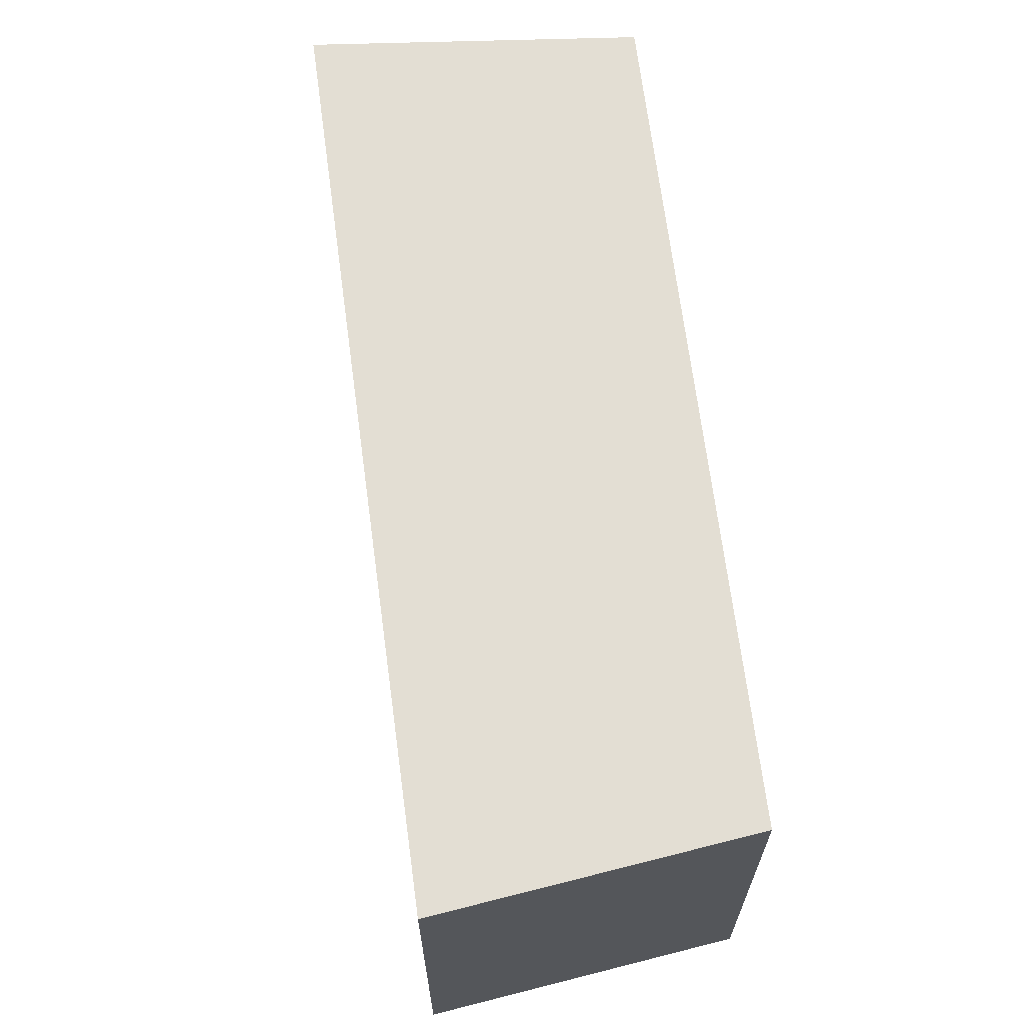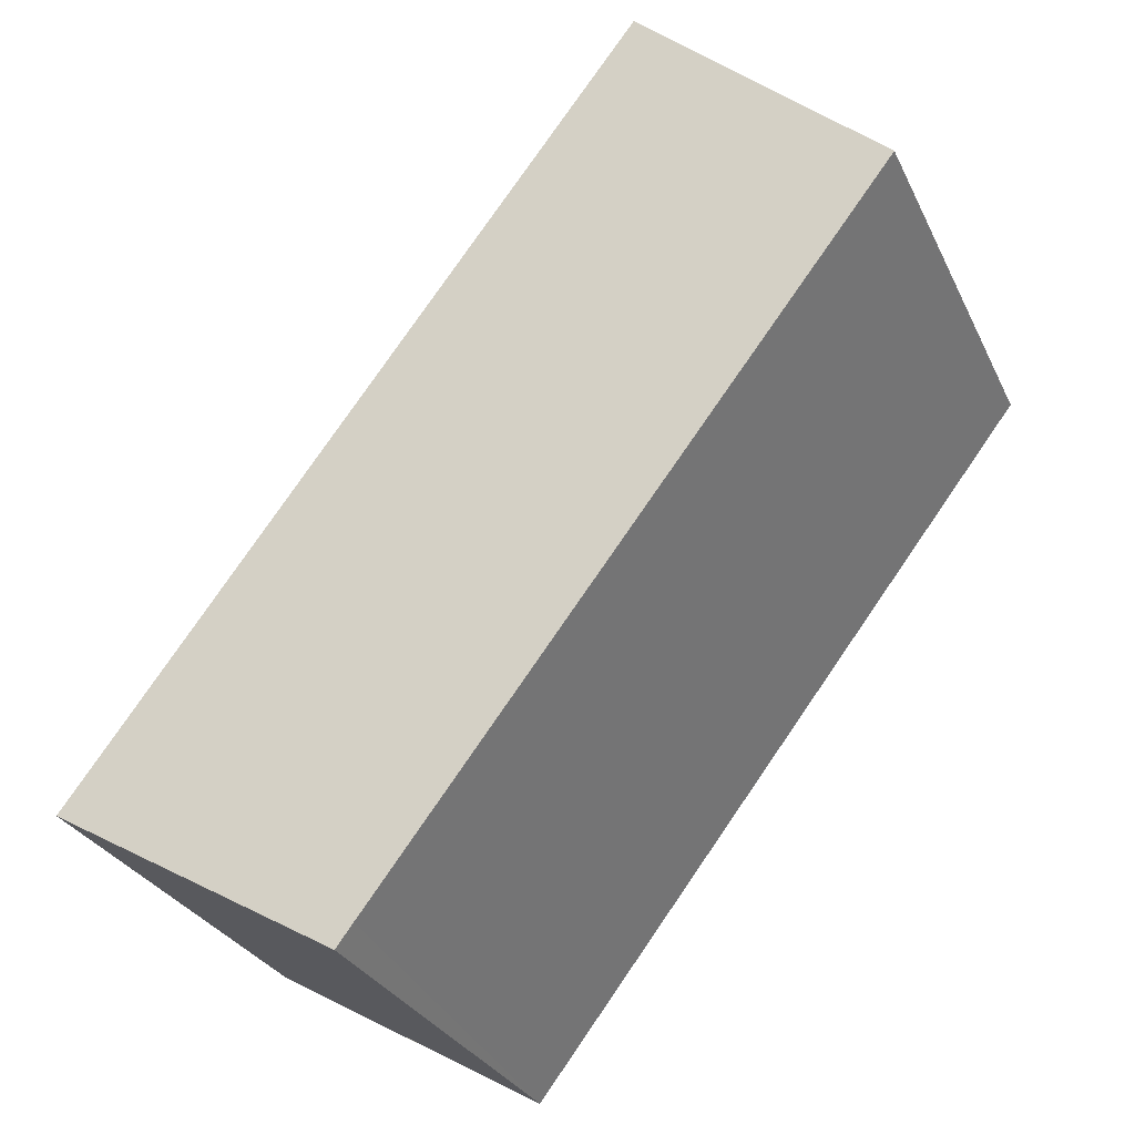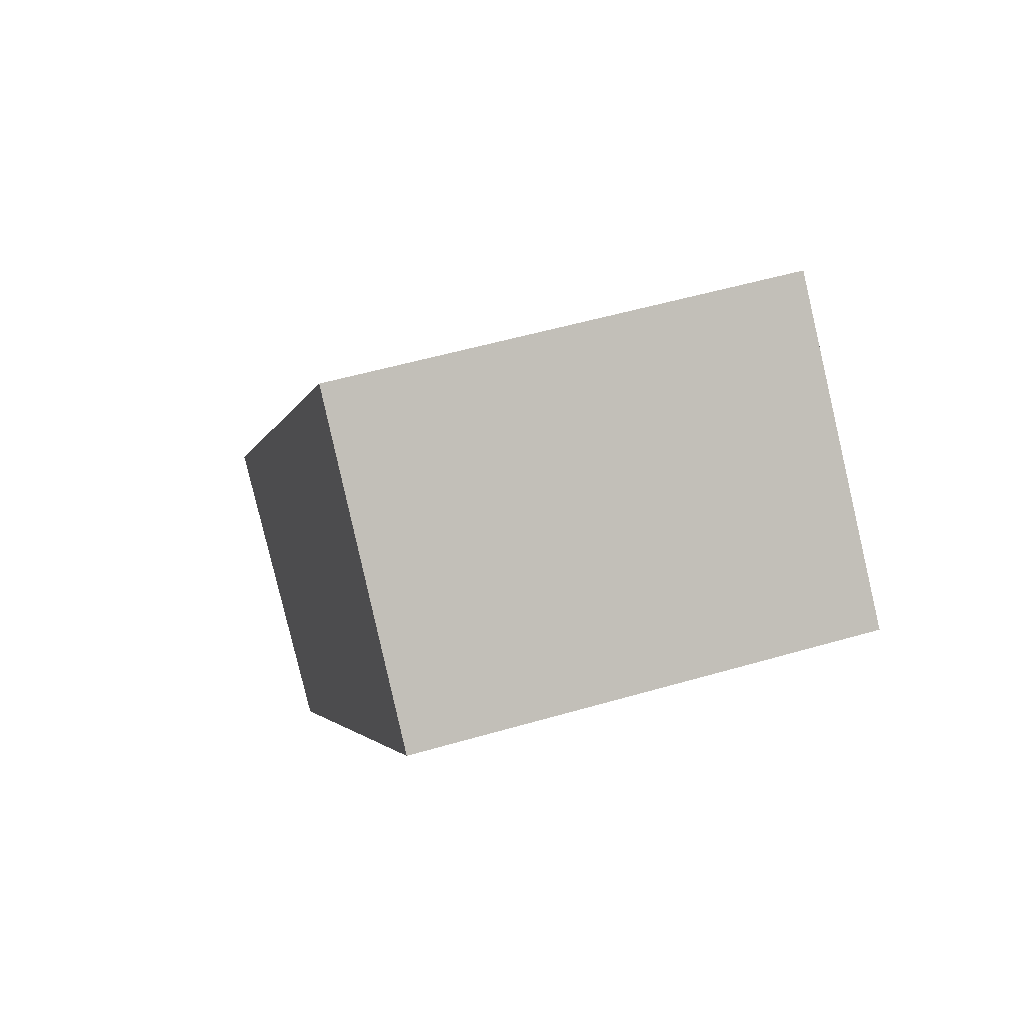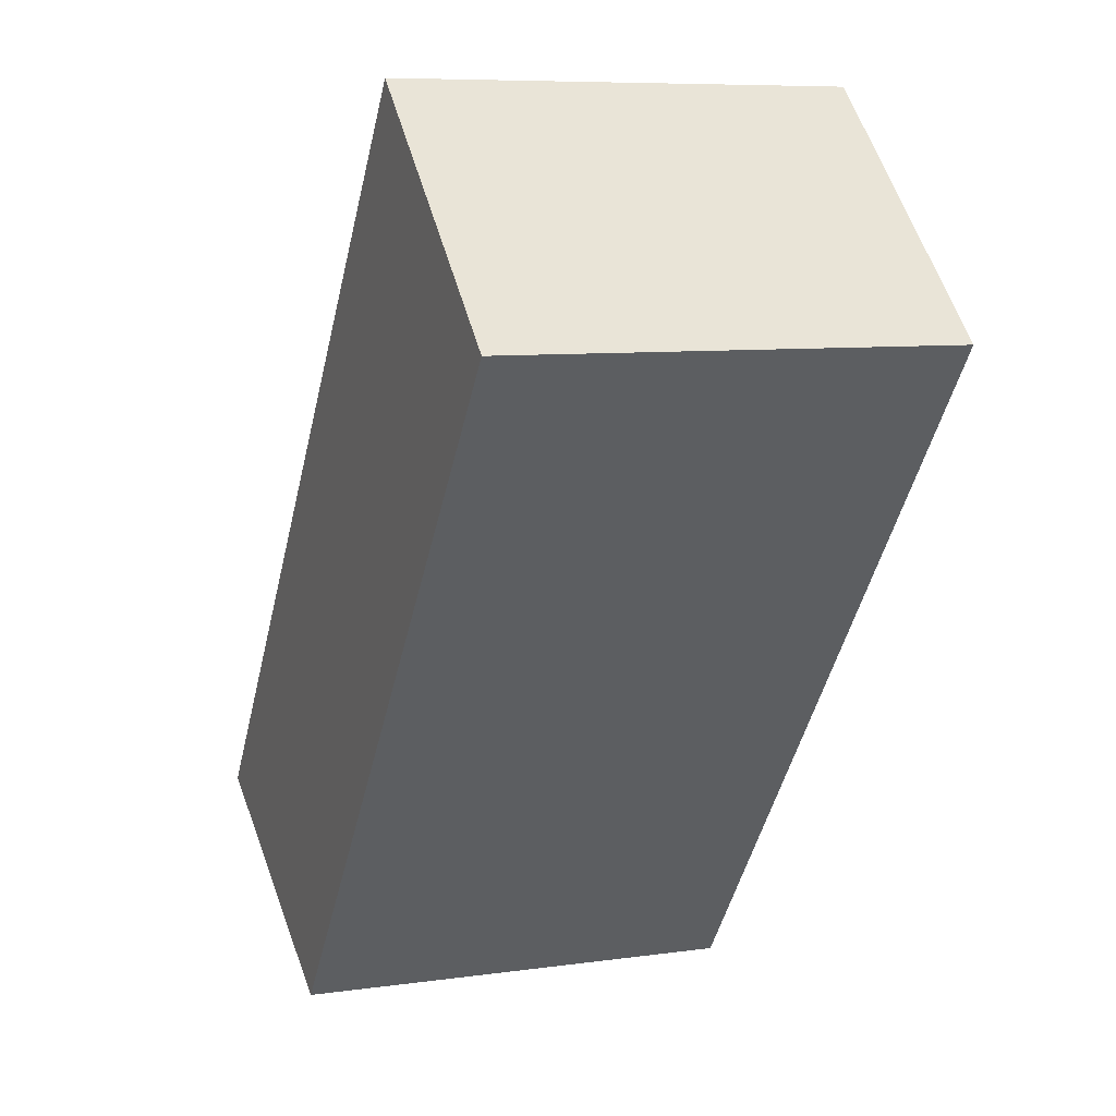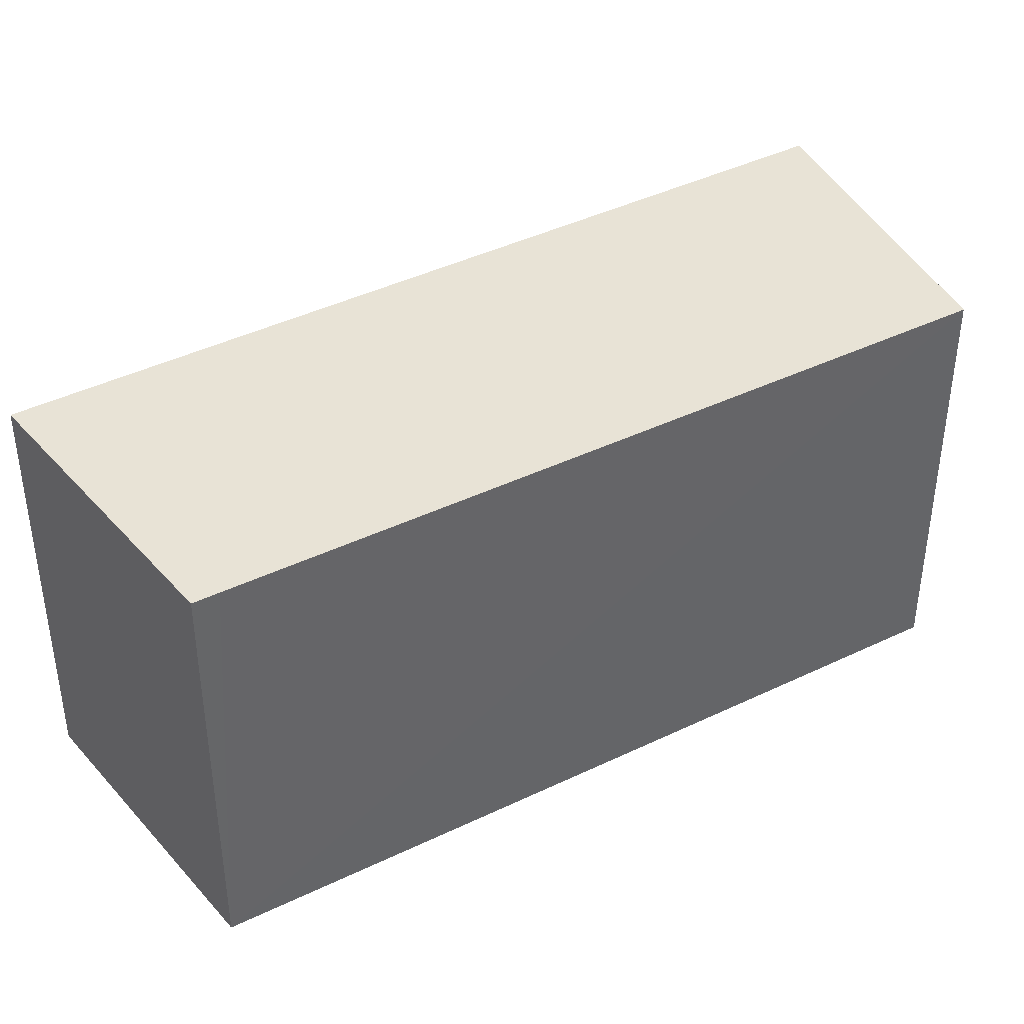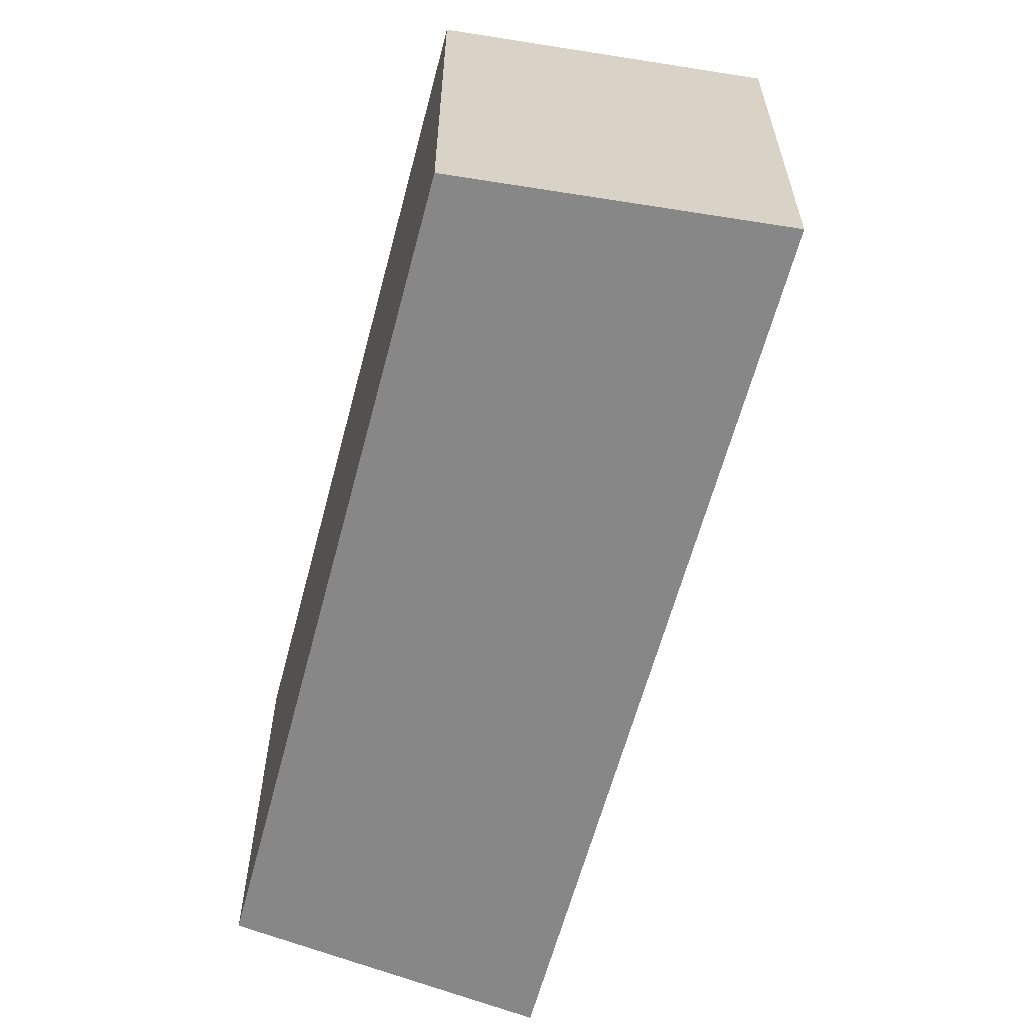
<metadata>
{"format":"obj","ext":"obj","renderer":"f3d","projection":"perspective","resolution":1024,"background":"white","views":[{"elev":67.3,"azim":135.3,"up":"+Y"},{"elev":-29.1,"azim":-158.3,"up":"+Z"},{"elev":51.6,"azim":-107.6,"up":"+Z"},{"elev":7.9,"azim":-111.6,"up":"+Z"},{"elev":41.5,"azim":-157.7,"up":"+Y"},{"elev":-62.4,"azim":-52.2,"up":"+Y"}]}
</metadata>
<code>
v  2.465 2.197 -3.215
v  3.431 2.197 -2.806
v  2.547 2.197 -3.323
v  0 2.197 1.345e-16
v  1.028 2.197 0.961
v  3.938 2.197 -2.509
v  1.196 2.197 1.118
v  3.938 1.536e-16 -2.509
v  2.547 2.035e-16 -3.323
v  3.431 1.718e-16 -2.806
v  0 0 0
v  2.465 1.969e-16 -3.215
v  1.196 -6.846e-17 1.118
v  1.028 -5.884e-17 0.961
g defaultobject
f 1 2 3
f 2 1 4
f 2 4 5
f 2 5 6
f 6 5 7
f 8 2 6
f 2 8 3
f 3 8 9
f 9 8 10
f 9 1 3
f 1 9 4
f 4 9 11
f 11 9 12
f 11 5 4
f 5 11 7
f 7 11 13
f 13 11 14
f 13 6 7
f 6 13 8
f 12 14 11
f 14 12 9
f 14 9 10
f 14 10 13
f 13 10 8

</code>
